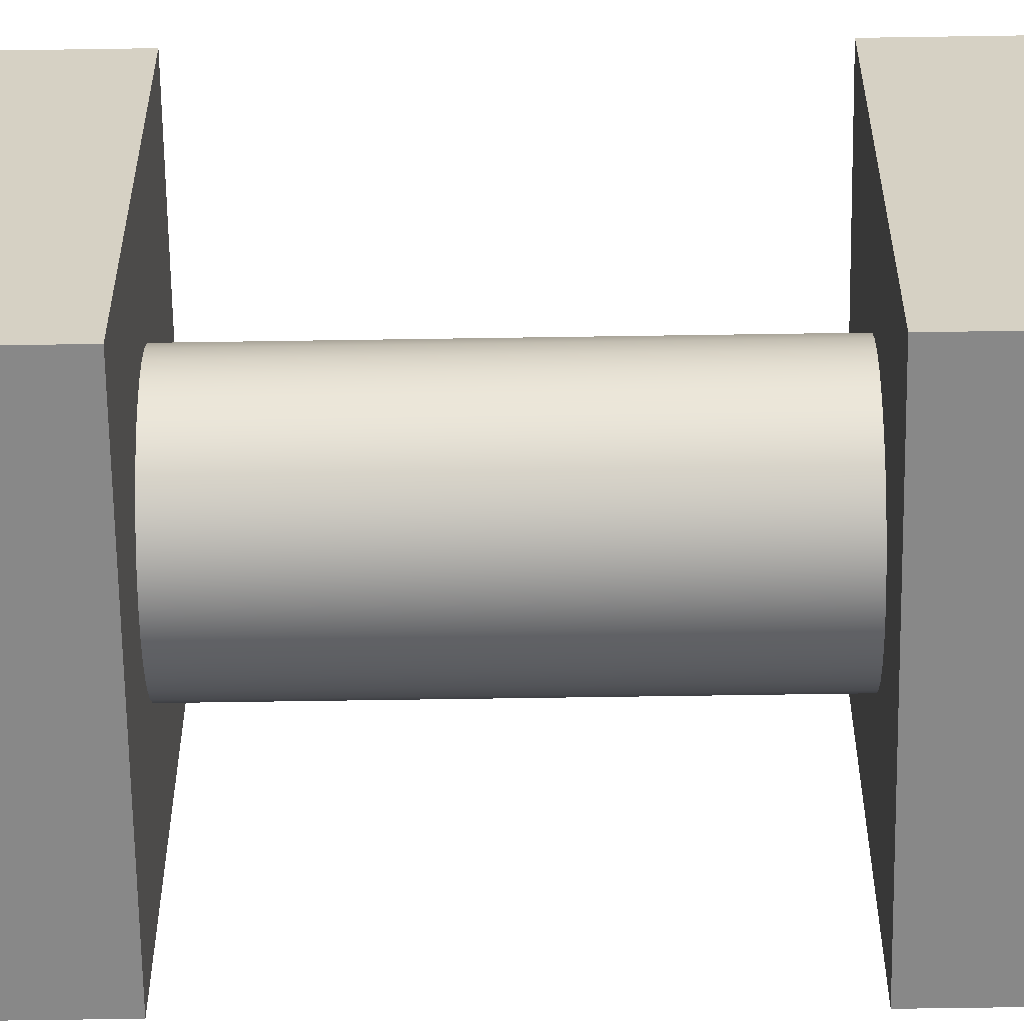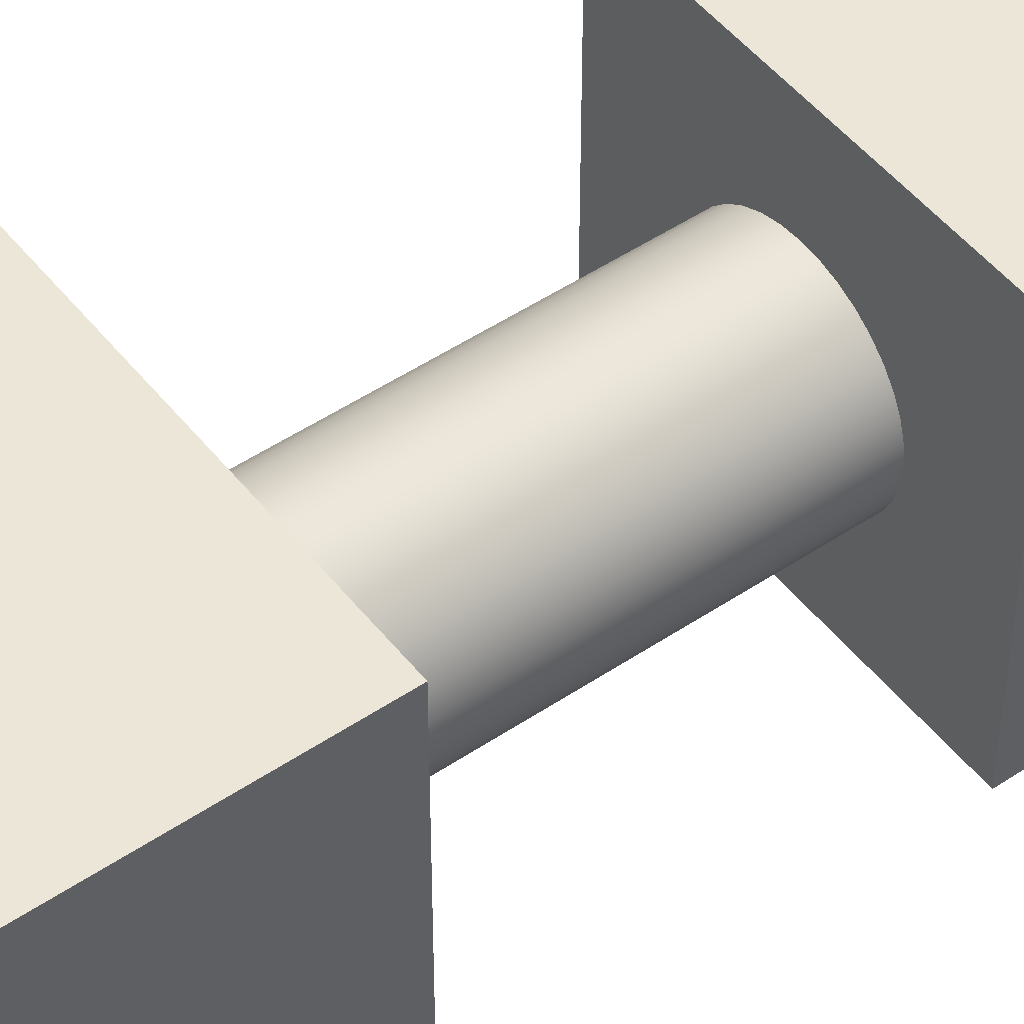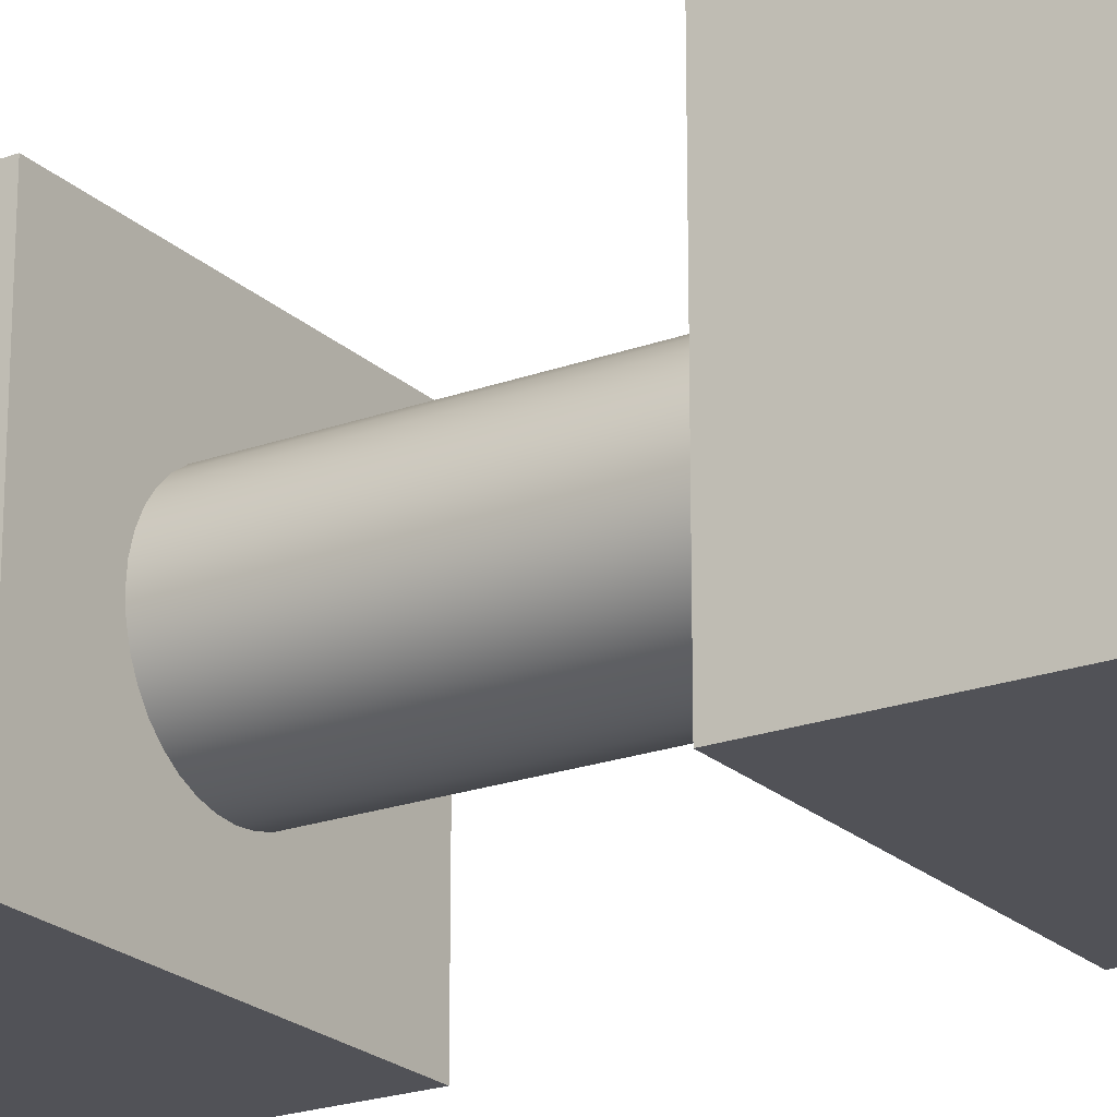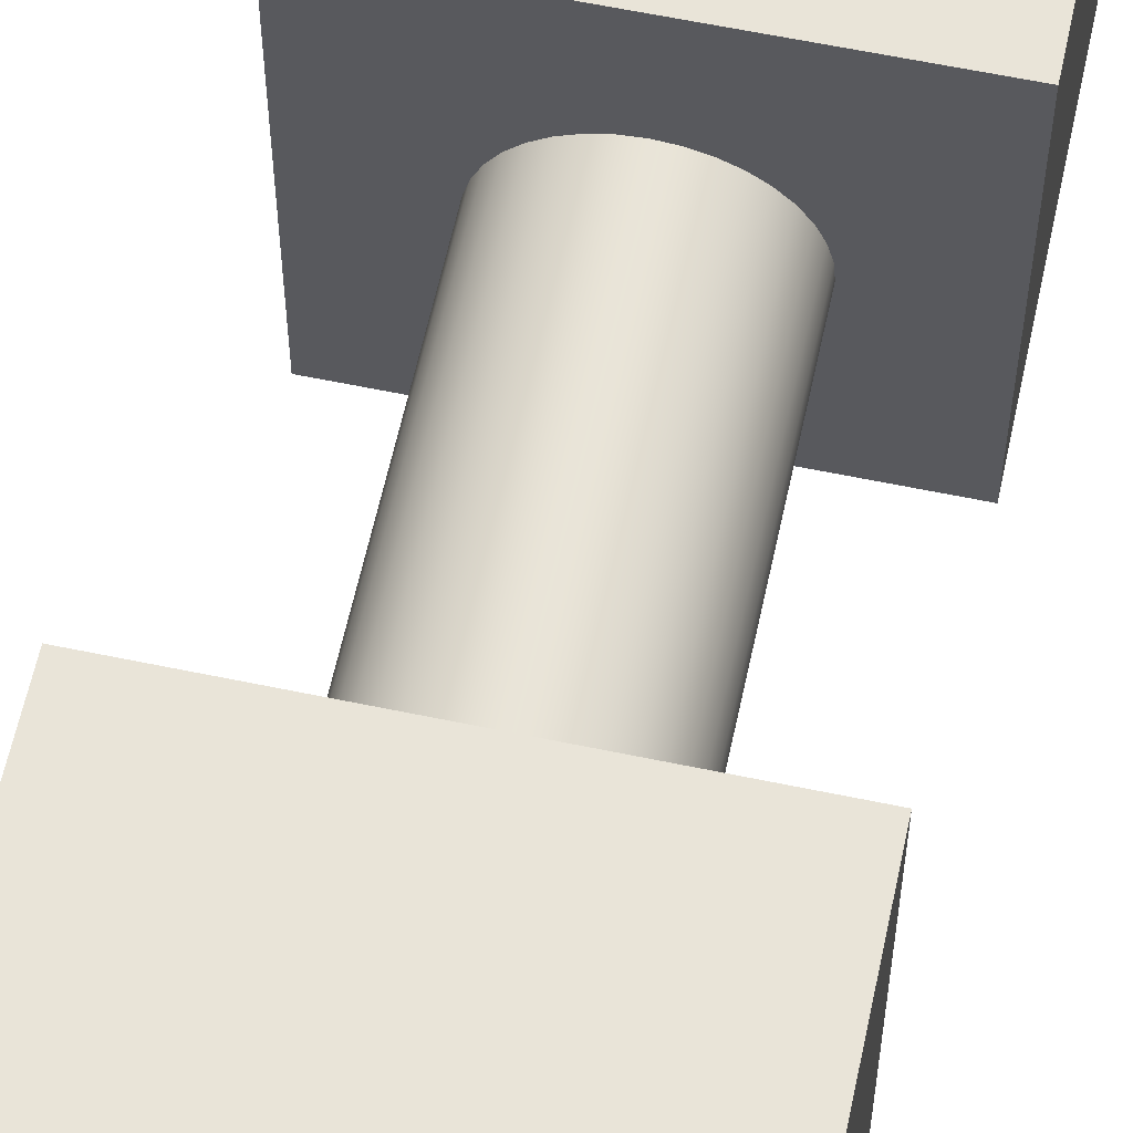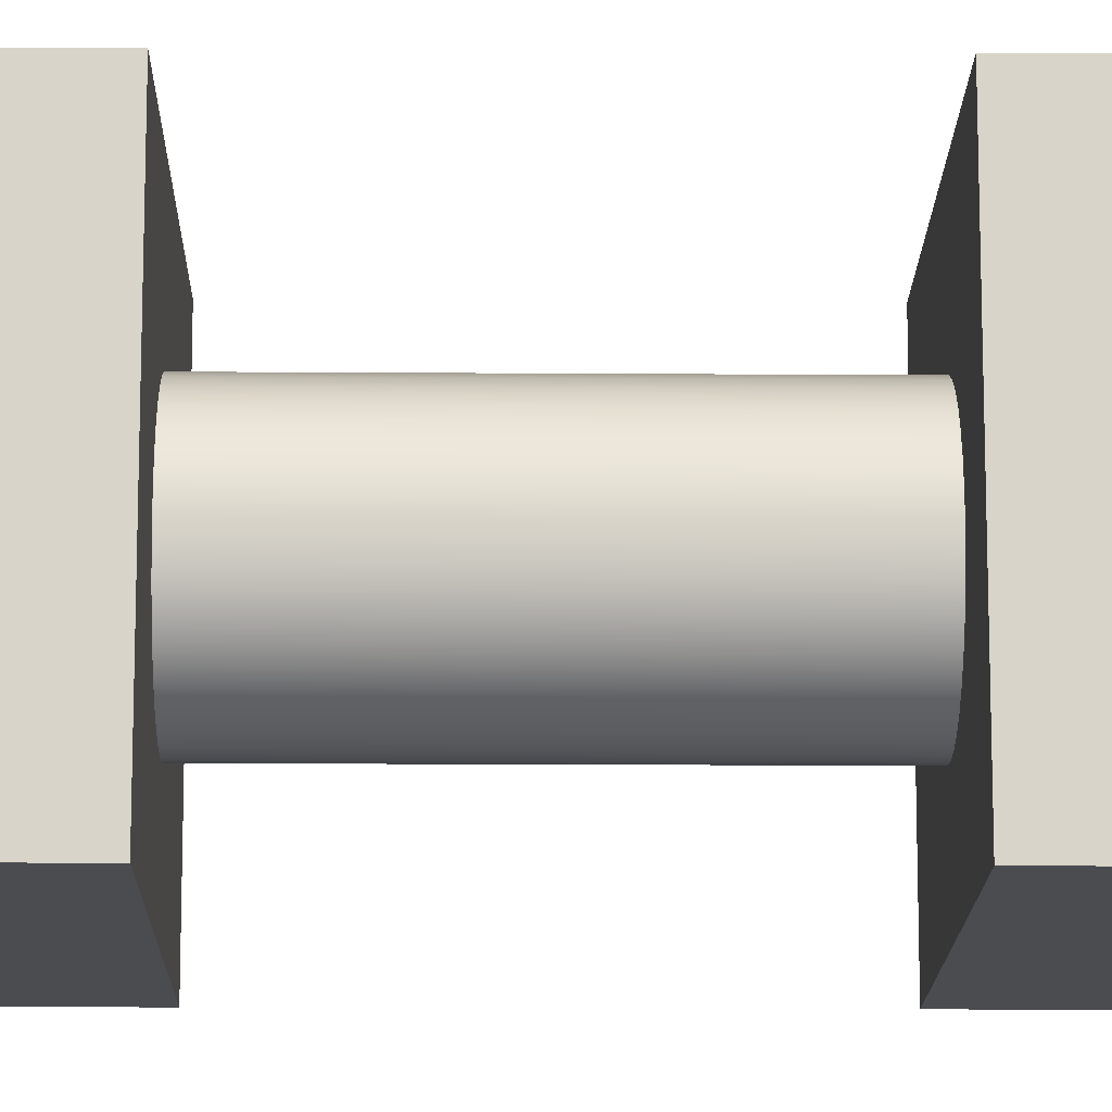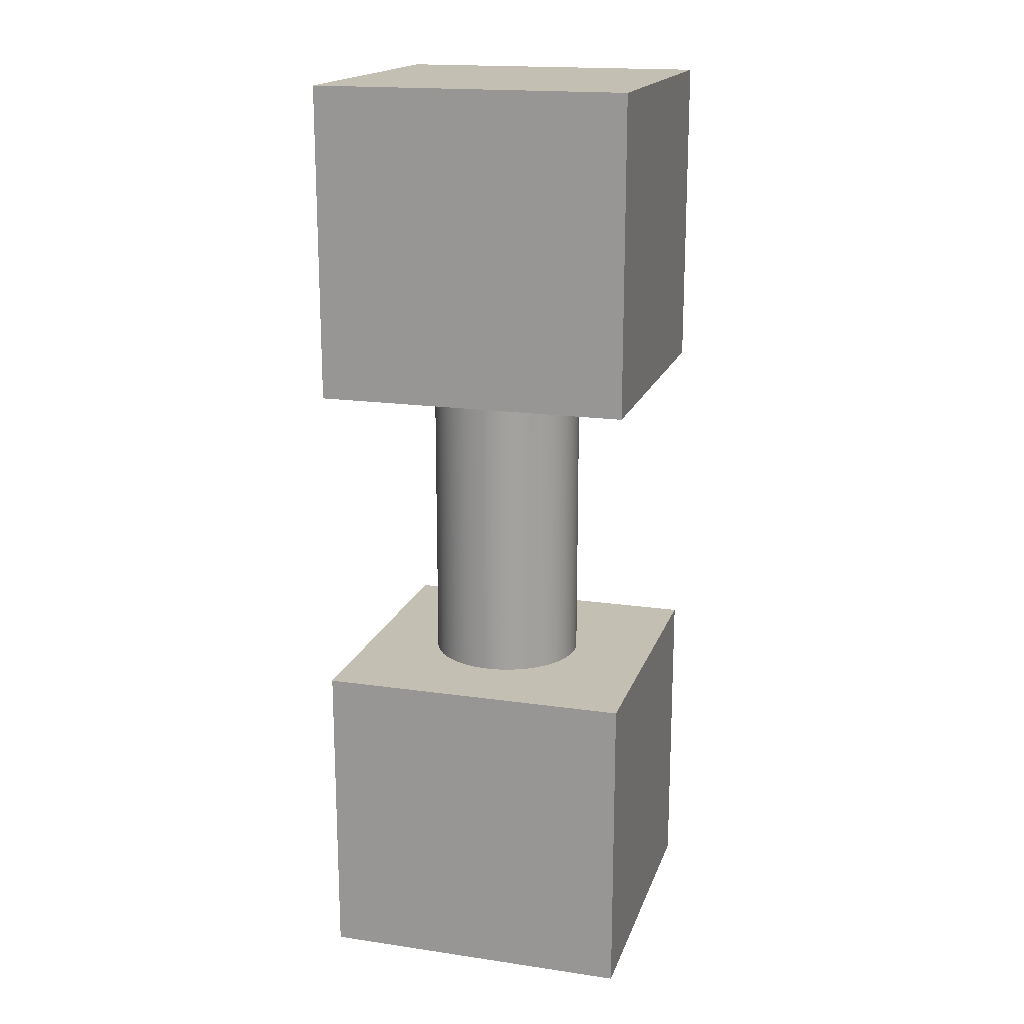
<metadata>
{"format":"obj","ext":"obj","renderer":"f3d","projection":"perspective","resolution":1024,"background":"white","views":[{"elev":-62.8,"azim":-89.1,"up":"+Z"},{"elev":49.3,"azim":-126.7,"up":"+Z"},{"elev":-21.6,"azim":-57.2,"up":"+Z"},{"elev":60.4,"azim":12.1,"up":"+Z"},{"elev":-14.7,"azim":89.1,"up":"+Z"},{"elev":17.7,"azim":-74.0,"up":"+Y"}]}
</metadata>
<code>
v -1 3 -1
v -1 5 -1
v 1 3 -1
v 1 5 -1
v 1 3 1
v 1 5 1
v -1 3 1
v -1 5 1
o Cube.1
f 1 2 4 3
f 3 4 6 5
f 5 6 8 7
f 7 8 2 1
f 2 8 6 4
f 7 1 3 5
v 0 1 -0.03398
v 0 3 -0.03398
v 0.5 1 -0.03398
v 0.5 3 -0.03398
v 0.4924 1 0.05284
v 0.4924 3 0.05284
v 0.4698 1 0.137
v 0.4698 3 0.137
v 0.433 1 0.216
v 0.433 3 0.216
v 0.383 1 0.2874
v 0.383 3 0.2874
v 0.3214 1 0.349
v 0.3214 3 0.349
v 0.25 1 0.399
v 0.25 3 0.399
v 0.171 1 0.4359
v 0.171 3 0.4359
v 0.08682 1 0.4584
v 0.08682 3 0.4584
v 0 1 0.466
v 0 3 0.466
v -0.08682 1 0.4584
v -0.08682 3 0.4584
v -0.171 1 0.4359
v -0.171 3 0.4359
v -0.25 1 0.399
v -0.25 3 0.399
v -0.3214 1 0.349
v -0.3214 3 0.349
v -0.383 1 0.2874
v -0.383 3 0.2874
v -0.433 1 0.216
v -0.433 3 0.216
v -0.4698 1 0.137
v -0.4698 3 0.137
v -0.4924 1 0.05284
v -0.4924 3 0.05284
v -0.5 1 -0.03398
v -0.5 3 -0.03398
v -0.4924 1 -0.1208
v -0.4924 3 -0.1208
v -0.4698 1 -0.205
v -0.4698 3 -0.205
v -0.433 1 -0.284
v -0.433 3 -0.284
v -0.383 1 -0.3554
v -0.383 3 -0.3554
v -0.3214 1 -0.417
v -0.3214 3 -0.417
v -0.25 1 -0.467
v -0.25 3 -0.467
v -0.171 1 -0.5038
v -0.171 3 -0.5038
v -0.08682 1 -0.5264
v -0.08682 3 -0.5264
v -0 1 -0.534
v -0 3 -0.534
v 0.08682 1 -0.5264
v 0.08682 3 -0.5264
v 0.171 1 -0.5038
v 0.171 3 -0.5038
v 0.25 1 -0.467
v 0.25 3 -0.467
v 0.3214 1 -0.417
v 0.3214 3 -0.417
v 0.383 1 -0.3554
v 0.383 3 -0.3554
v 0.433 1 -0.284
v 0.433 3 -0.284
v 0.4698 1 -0.205
v 0.4698 3 -0.205
v 0.4924 1 -0.1208
v 0.4924 3 -0.1208
o Cylinder
f 9 11 13
f 11 12 14 13
f 12 10 14
f 9 13 15
f 13 14 16 15
f 14 10 16
f 9 15 17
f 15 16 18 17
f 16 10 18
f 9 17 19
f 17 18 20 19
f 18 10 20
f 9 19 21
f 19 20 22 21
f 20 10 22
f 9 21 23
f 21 22 24 23
f 22 10 24
f 9 23 25
f 23 24 26 25
f 24 10 26
f 9 25 27
f 25 26 28 27
f 26 10 28
f 9 27 29
f 27 28 30 29
f 28 10 30
f 9 29 31
f 29 30 32 31
f 30 10 32
f 9 31 33
f 31 32 34 33
f 32 10 34
f 9 33 35
f 33 34 36 35
f 34 10 36
f 9 35 37
f 35 36 38 37
f 36 10 38
f 9 37 39
f 37 38 40 39
f 38 10 40
f 9 39 41
f 39 40 42 41
f 40 10 42
f 9 41 43
f 41 42 44 43
f 42 10 44
f 9 43 45
f 43 44 46 45
f 44 10 46
f 9 45 47
f 45 46 48 47
f 46 10 48
f 9 47 49
f 47 48 50 49
f 48 10 50
f 9 49 51
f 49 50 52 51
f 50 10 52
f 9 51 53
f 51 52 54 53
f 52 10 54
f 9 53 55
f 53 54 56 55
f 54 10 56
f 9 55 57
f 55 56 58 57
f 56 10 58
f 9 57 59
f 57 58 60 59
f 58 10 60
f 9 59 61
f 59 60 62 61
f 60 10 62
f 9 61 63
f 61 62 64 63
f 62 10 64
f 9 63 65
f 63 64 66 65
f 64 10 66
f 9 65 67
f 65 66 68 67
f 66 10 68
f 9 67 69
f 67 68 70 69
f 68 10 70
f 9 69 71
f 69 70 72 71
f 70 10 72
f 9 71 73
f 71 72 74 73
f 72 10 74
f 9 73 75
f 73 74 76 75
f 74 10 76
f 9 75 77
f 75 76 78 77
f 76 10 78
f 9 77 79
f 77 78 80 79
f 78 10 80
f 9 79 81
f 79 80 82 81
f 80 10 82
f 9 81 11
f 81 82 12 11
f 82 10 12
v -1 -1 -1
v -1 1 -1
v 1 -1 -1
v 1 1 -1
v 1 -1 1
v 1 1 1
v -1 -1 1
v -1 1 1
o Cube
f 83 84 86 85
f 85 86 88 87
f 87 88 90 89
f 89 90 84 83
f 84 90 88 86
f 89 83 85 87

</code>
